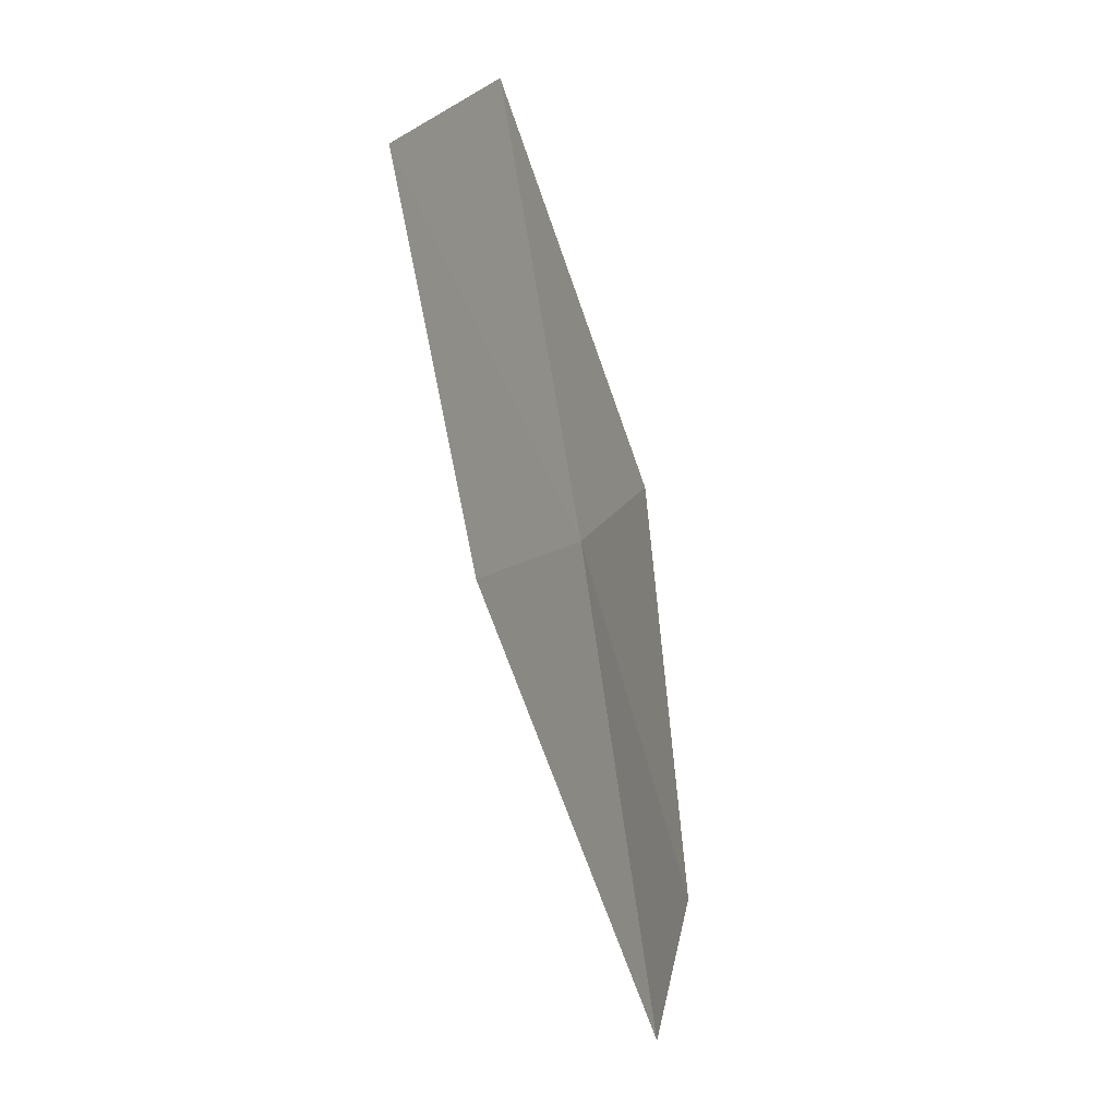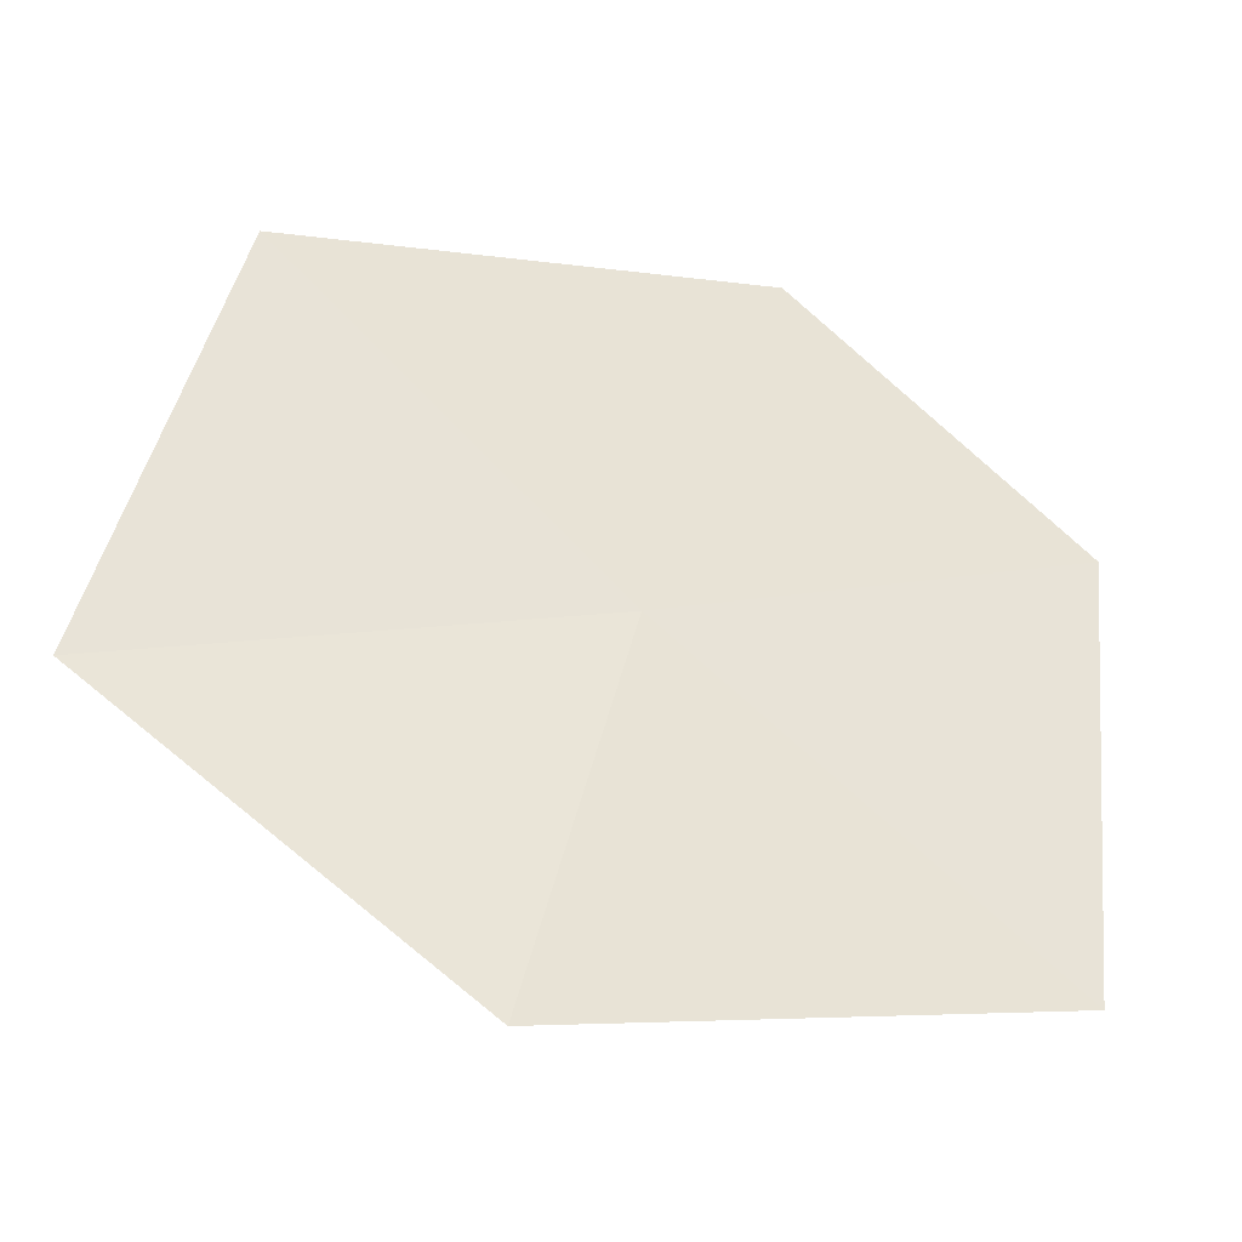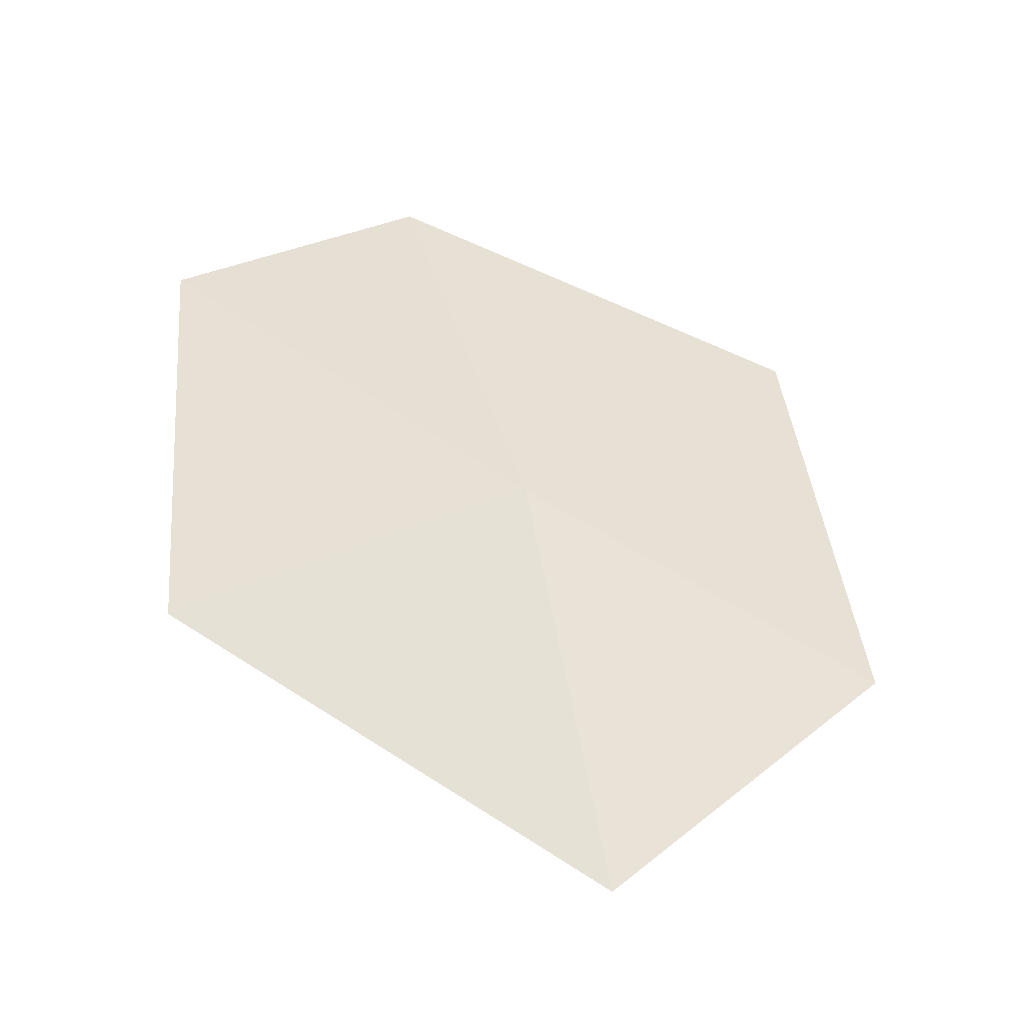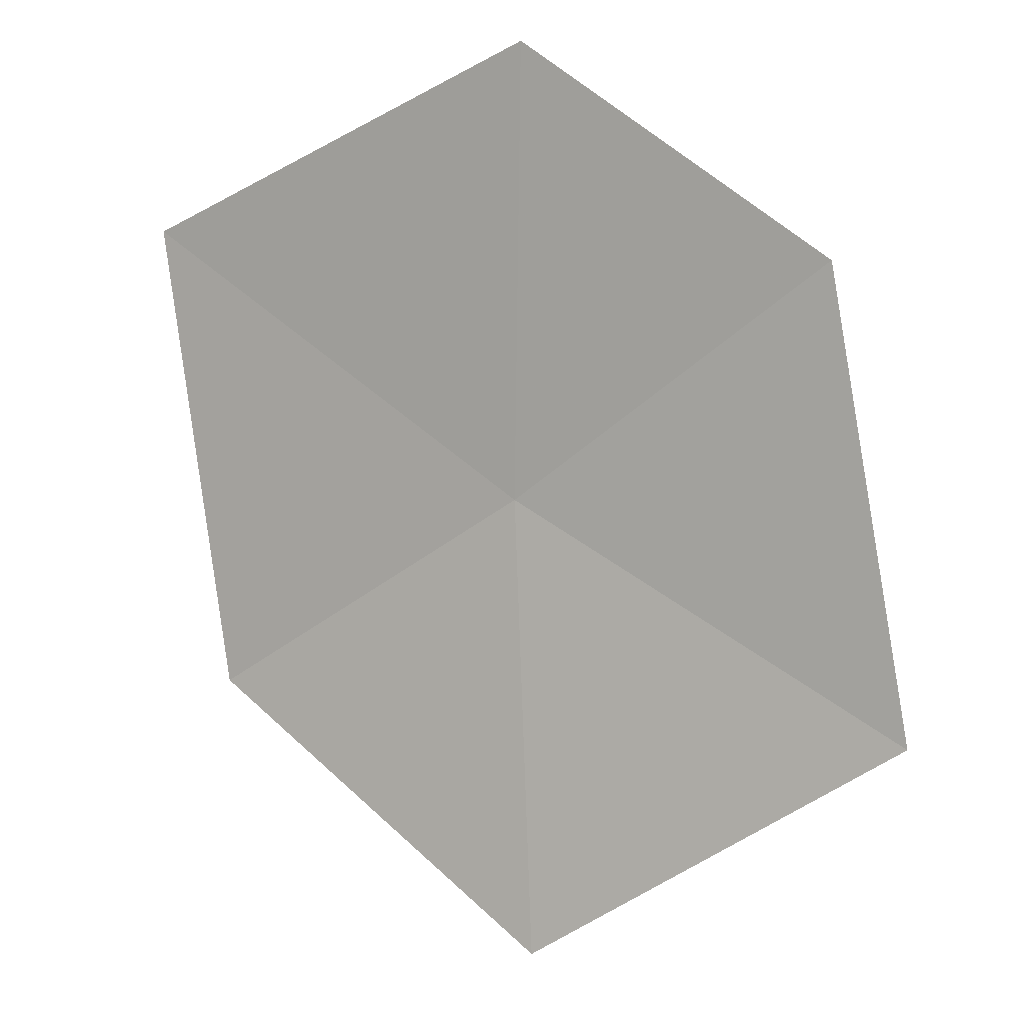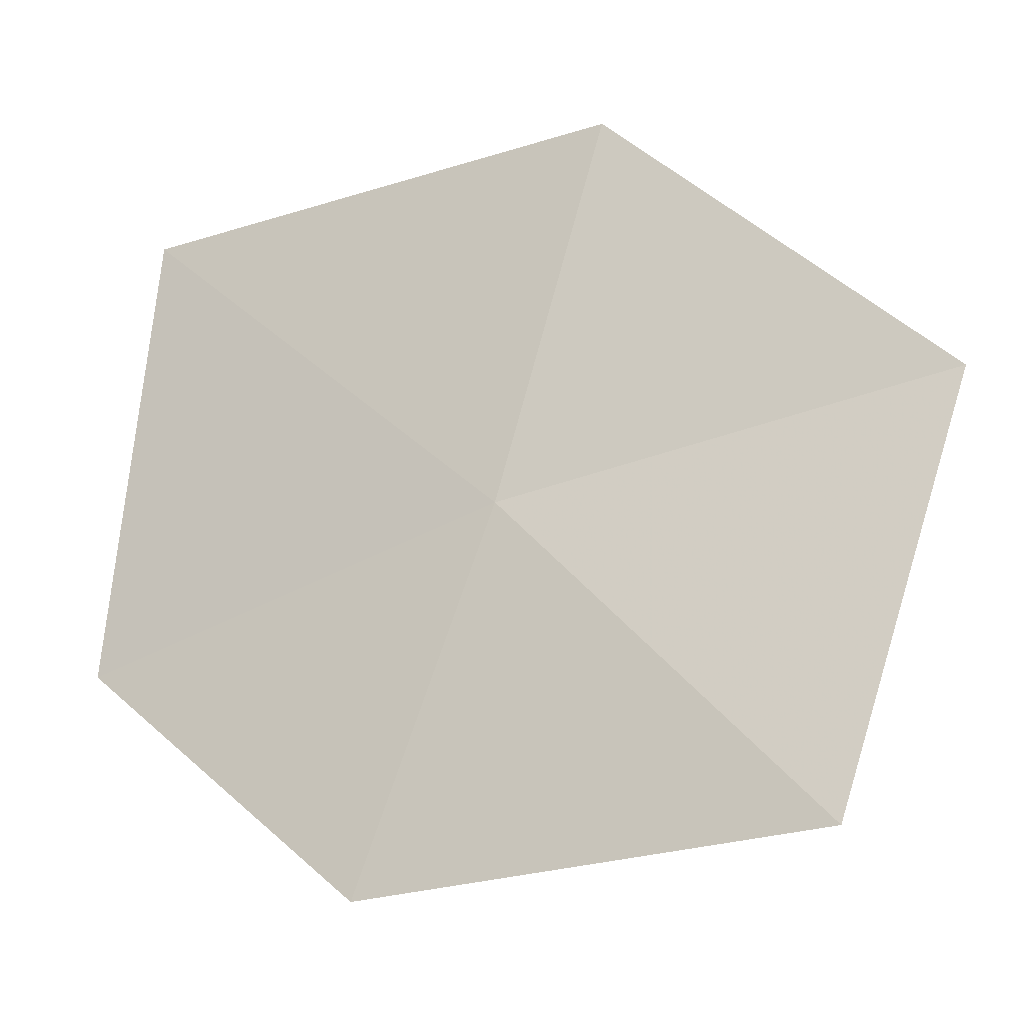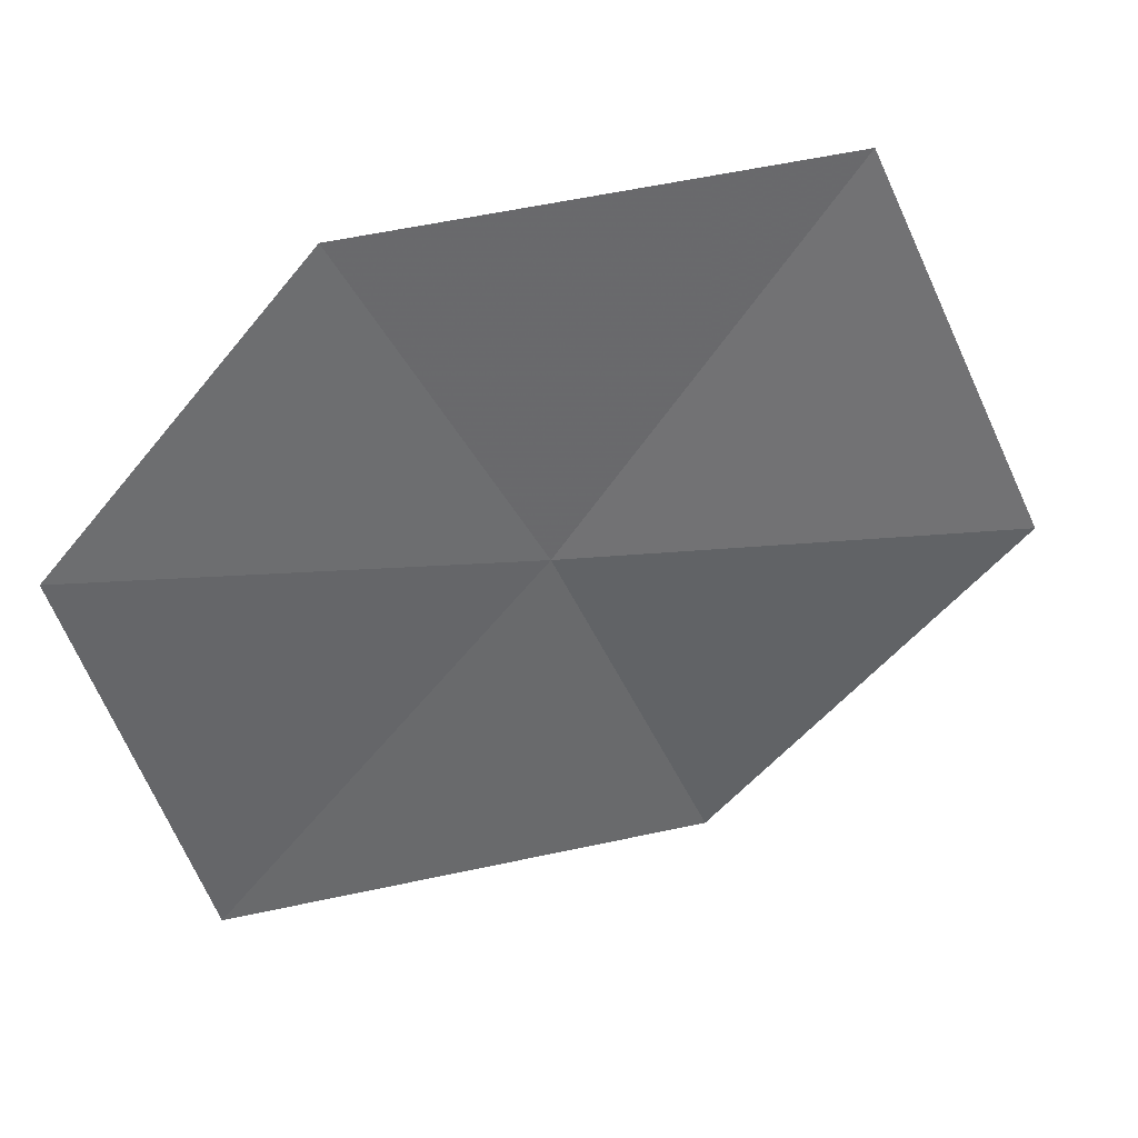
<metadata>
{"format":"obj","ext":"obj","renderer":"f3d","projection":"perspective","resolution":1024,"background":"white","views":[{"elev":33.6,"azim":94.1,"up":"+Z"},{"elev":57.0,"azim":-100.3,"up":"+Y"},{"elev":-29.7,"azim":156.6,"up":"+Z"},{"elev":-9.5,"azim":24.7,"up":"+Z"},{"elev":73.2,"azim":81.1,"up":"+Y"},{"elev":-51.9,"azim":87.9,"up":"+Y"}]}
</metadata>
<code>
v 0.1266 -0.9258 -0.6942
v 0 -0.962 -0.5897
v 0.1533 -0.9787 -0.5462
v 0 -0.9094 -0.752
v 0.2577 -0.8943 -0.7842
v 0.1156 -0.8869 -0.8534
v 0.2507 -0.9459 -0.6263
f 1 2 4
f 1 6 5
f 1 4 6
f 1 5 7
f 1 7 3
f 1 3 2

</code>
